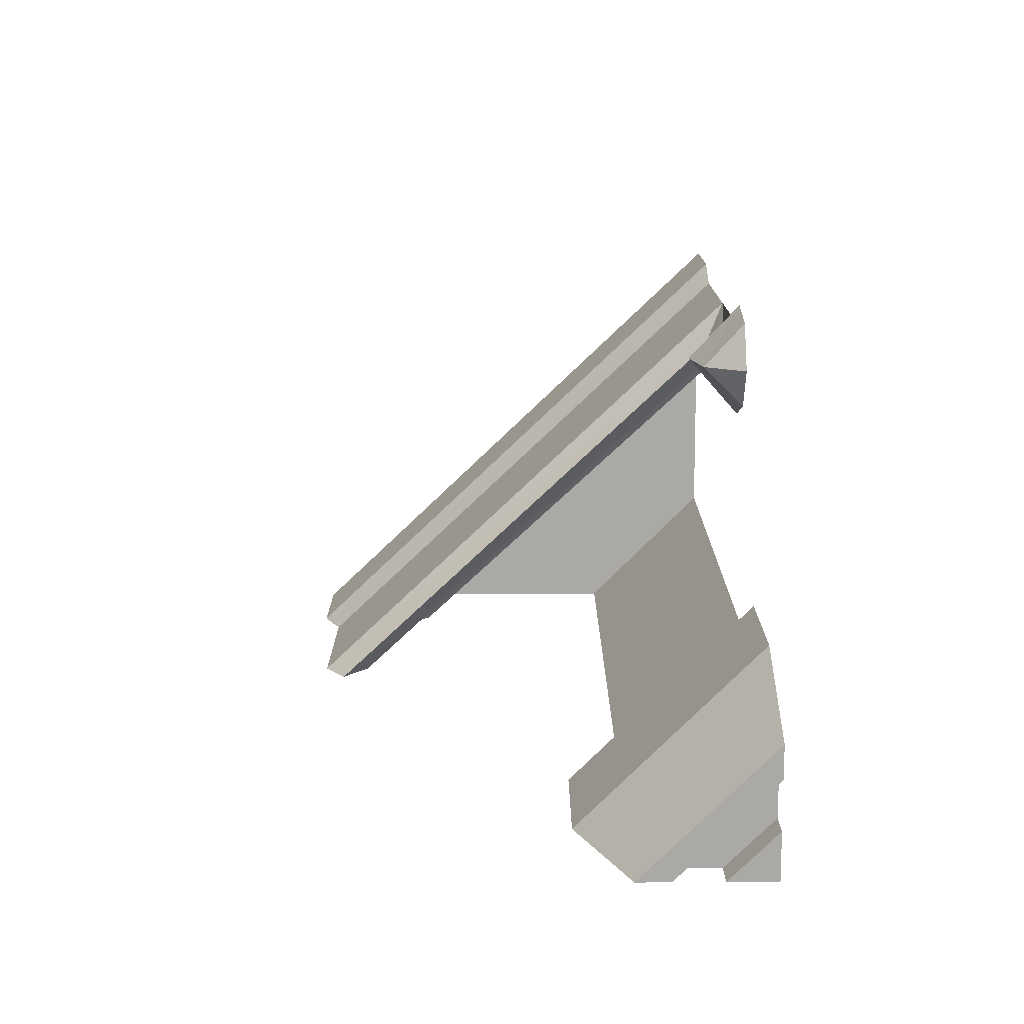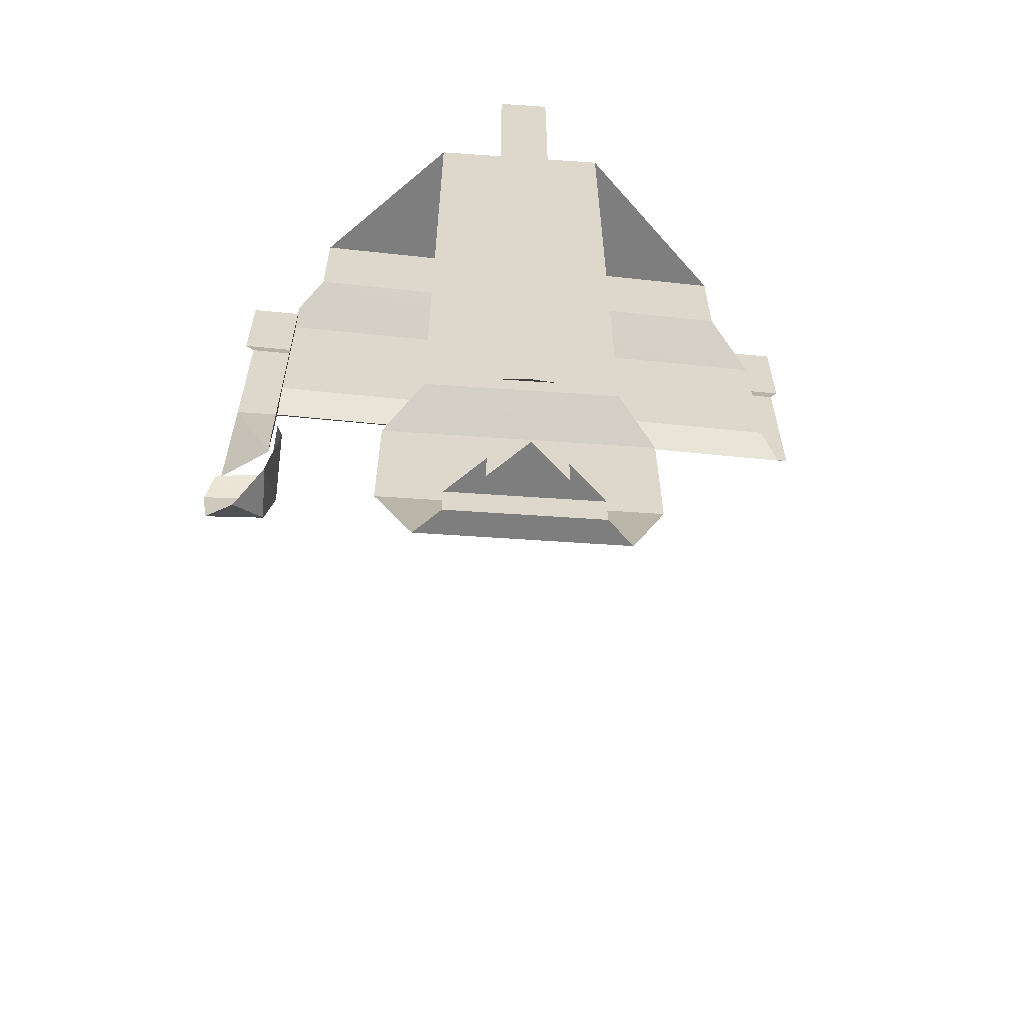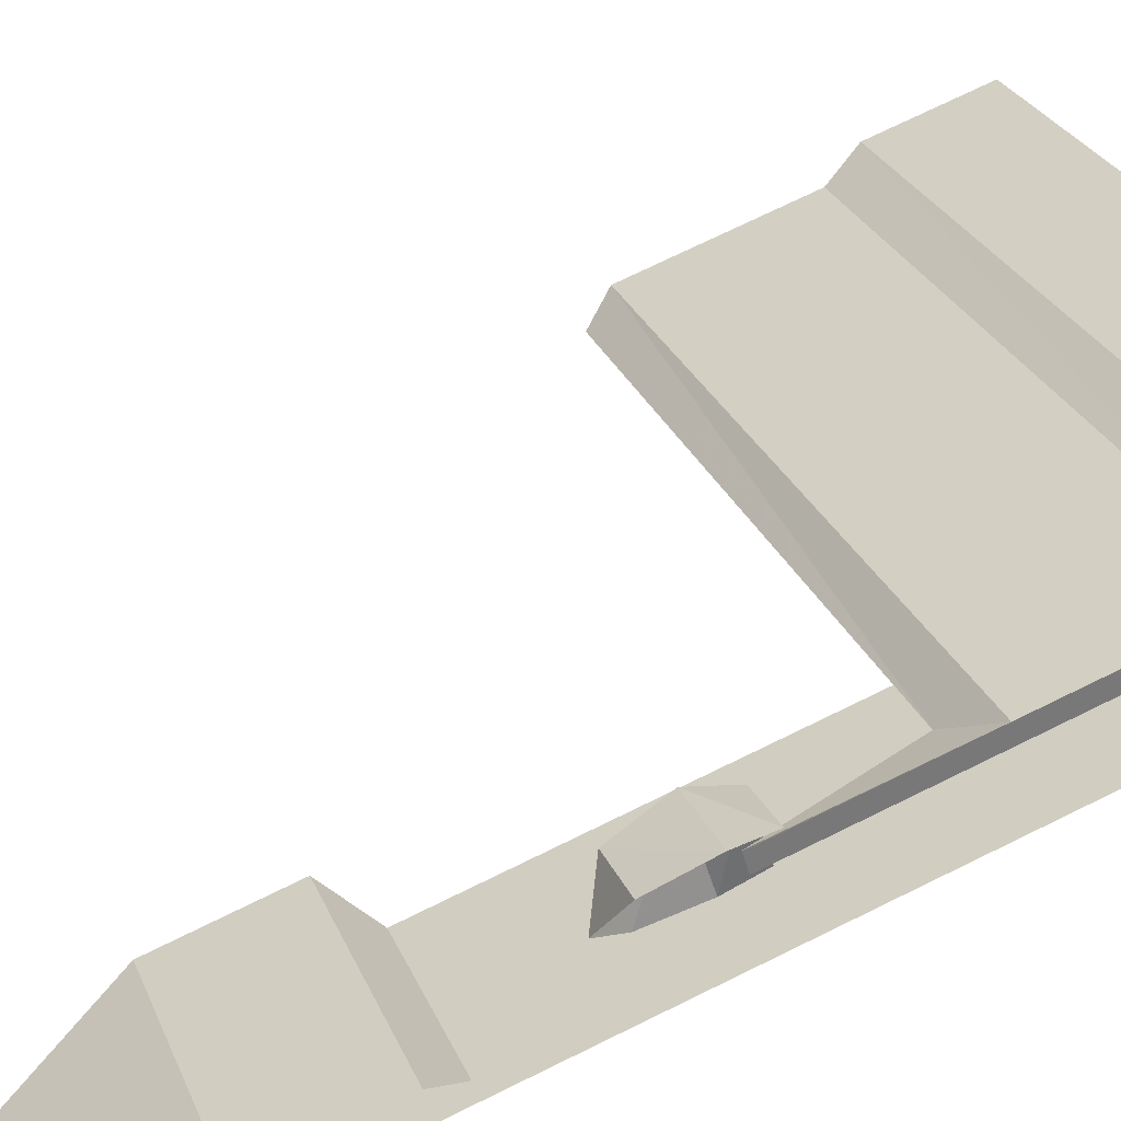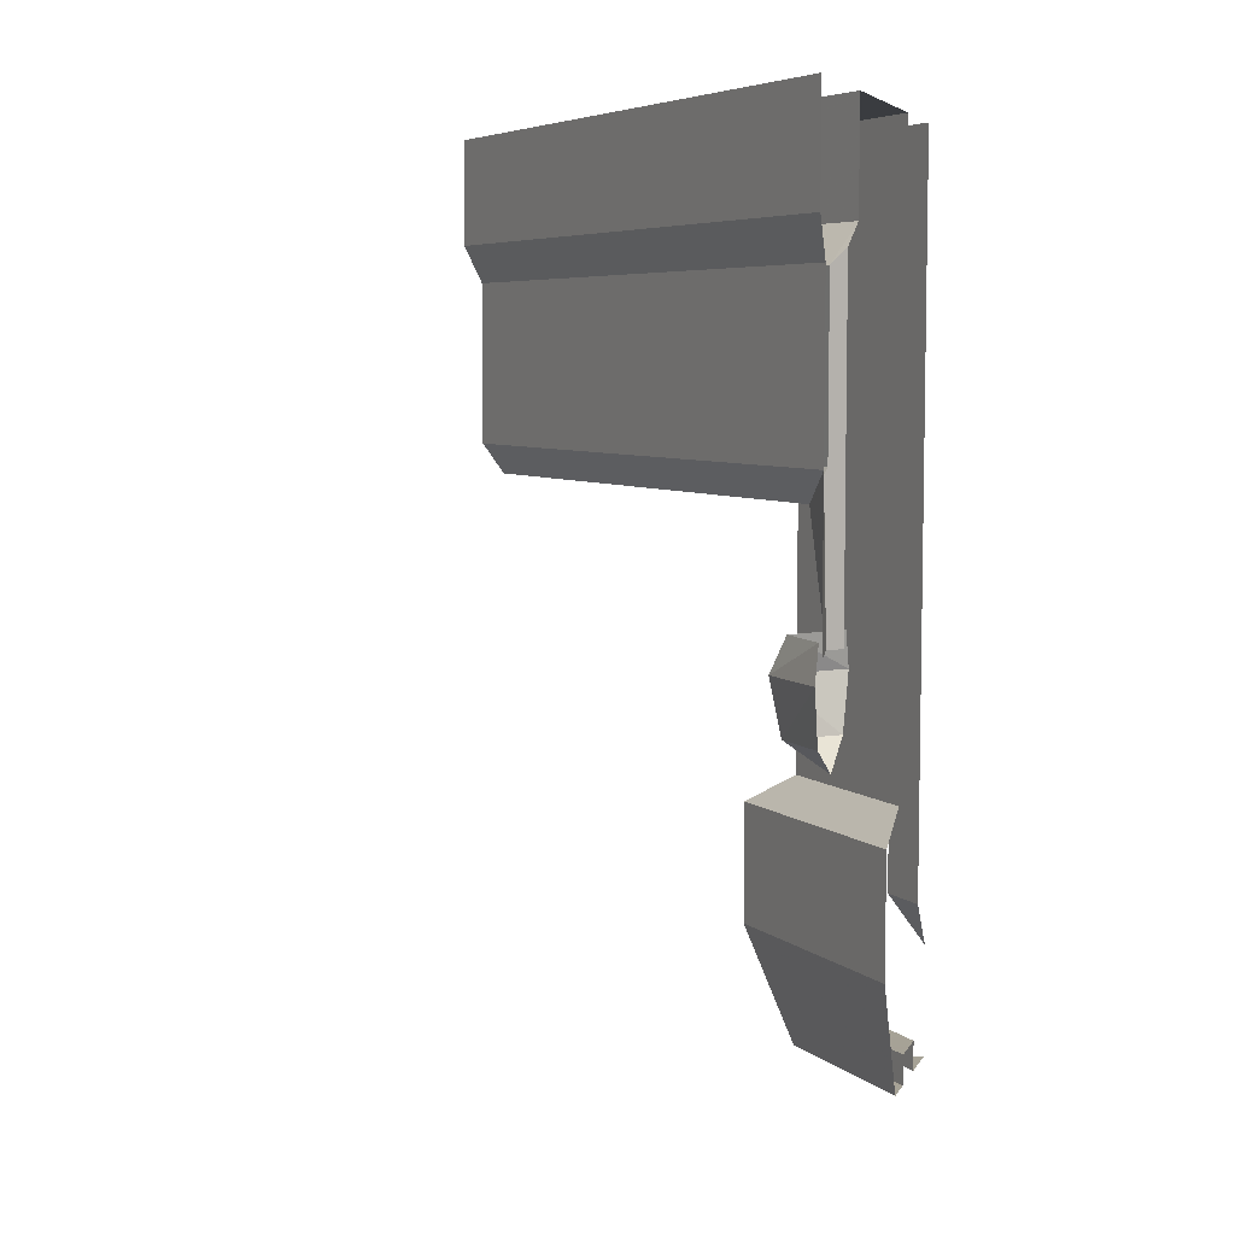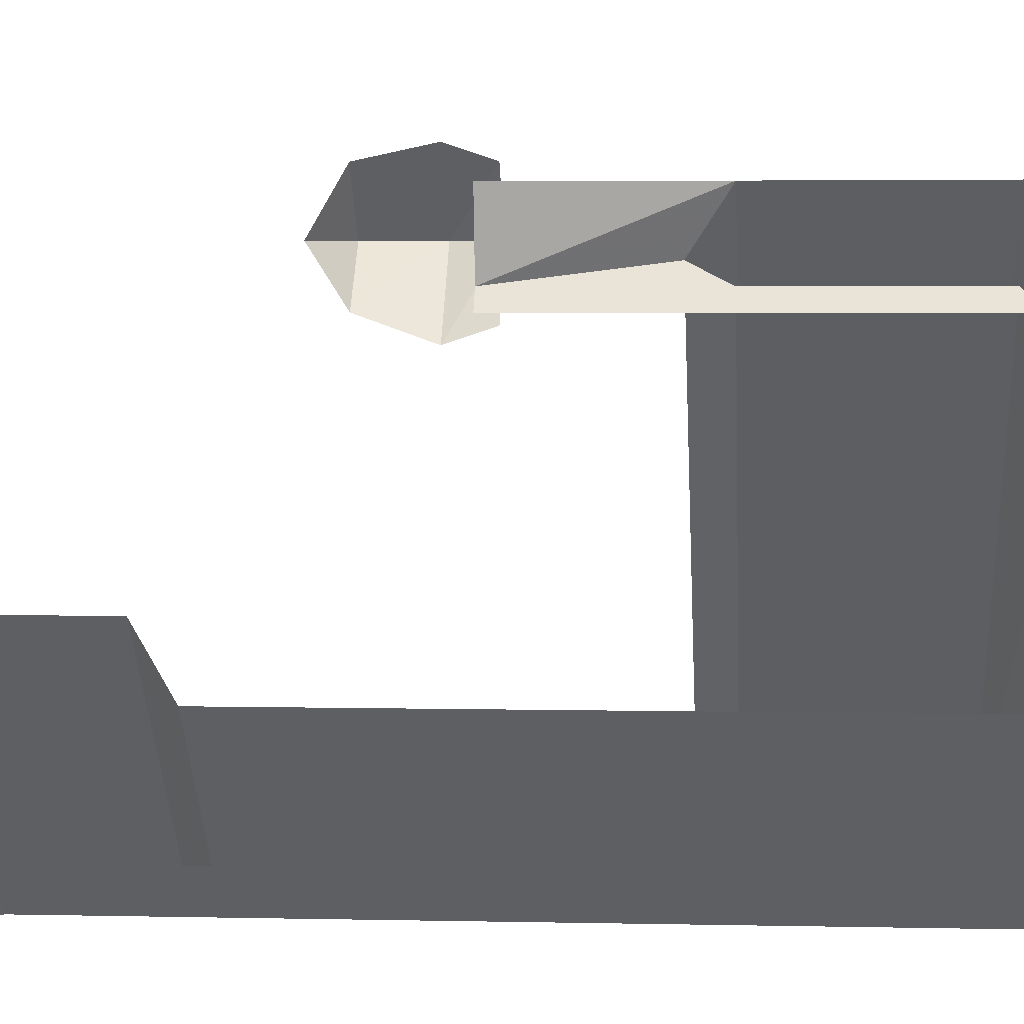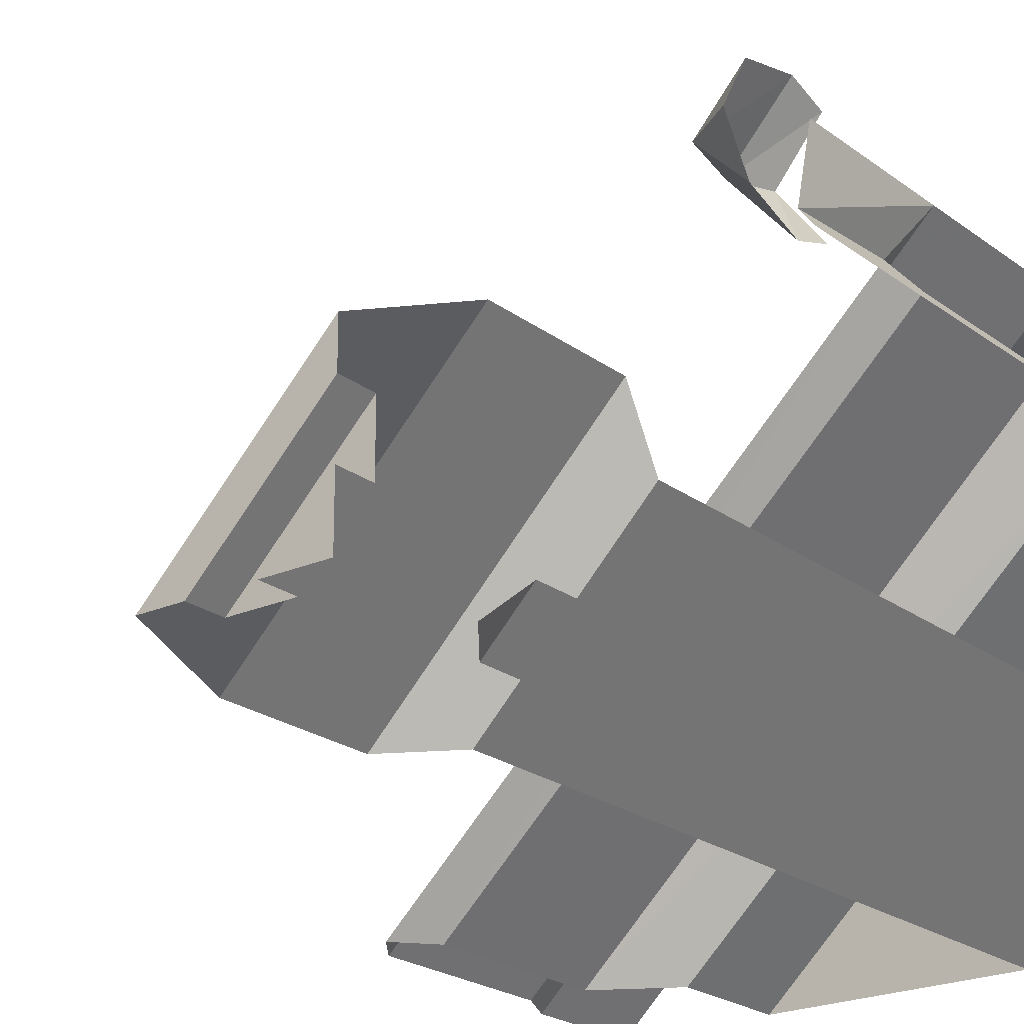
<metadata>
{"format":"obj","ext":"obj","renderer":"f3d","projection":"perspective","resolution":1024,"background":"white","views":[{"elev":-75.6,"azim":0.3,"up":"+Y"},{"elev":-59.5,"azim":130.9,"up":"+Y"},{"elev":73.1,"azim":63.9,"up":"+Z"},{"elev":6.3,"azim":18.6,"up":"+Y"},{"elev":4.0,"azim":94.4,"up":"+Z"},{"elev":-22.2,"azim":37.8,"up":"+Z"}]}
</metadata>
<code>
v 0.5 0 0.1719
v -0.2266 0 -0.5
v 0.2266 0 -0.5
v 0.5 0 -0.2266
v 0.5 -0.5703 -0.2266
v 0.2266 -0.5703 -0.5
v 0.5 -1.305 -0.2266
v 0.2266 -1.305 -0.5
v 0.5 -1.367 -0.1172
v 0.1172 -1.367 -0.5
v 0.5 -1.625 -0.1172
v 0.1172 -1.625 -0.5
v 0.5 -1.875 -0.2266
v 0.2266 -1.875 -0.5
v 0.5 -1.875 -0.2969
v 0.2969 -1.875 -0.5
v 0.5 -1.812 -0.2969
v 0.2969 -1.812 -0.5
v 0.5 -1.812 -0.3984
v 0.3984 -1.812 -0.5
v 0.5 -1.875 -0.3984
v 0.3984 -1.875 -0.5
v 0.5 -1.875 -0.5
v 0.4219 -1.305 -0.5
v 0.4219 -0.5703 -0.5
v 0.5 -0.5703 -0.4219
v 0.5 -1.305 -0.4219
v 0.4219 -1.367 -0.5
v 0.5 -1.367 -0.4219
v 0.4219 -1.539 -0.5
v 0.5 -1.539 -0.4219
v 0.5 -1.641 -0.5
v 0.4219 -0.3828 -0.5
v 0.5 -0.3828 -0.4219
v 0.4219 0 -0.5
v 0.5 0 -0.4219
v 0.5 -0.2188 0.1719
v -0.2266 -0.2188 -0.5
v -0.3594 -0.2969 -0.5
v 0.4766 -0.2969 0.2812
v 0.4766 -0.6328 0.2812
v -0.3594 -0.6328 -0.5
v 0.4531 -0.6953 0.3125
v -0.4141 -0.6953 -0.5
v -0.4609 -0.6328 -0.5
v 0.5 -0.6328 0.4062
v -0.4609 -0.2969 -0.5
v 0.5 -0.2969 0.4062
v -0.5 -0.2188 -0.5
v 0.5 -0.2188 0.4453
v 0.5 0 0.4453
v -0.5 0 -0.5
v 0.5 -0.2656 0.25
v 0.5 -0.6328 0.25
v 0.5 -0.9453 0.25
v 0.4766 -0.9453 0.2812
v 0.5 -0.9453 0.4062
v 0.5 -0.9141 0.4297
v 0.4219 -0.9141 0.3359
v 0.3906 -0.9844 0.3359
v 0.5 -0.9844 0.4531
v 0.4141 -1.094 0.3359
v 0.5 -1.094 0.4297
v 0.5 -1.148 0.3359
v 0.5 -1.094 0.25
v 0.5 -0.9844 0.2109
v 0.5 -0.9141 0.2344
f 1 2 3
f 1 3 4
f 4 3 5
f 5 3 6
f 7 8 9
f 9 8 10
f 17 18 19
f 19 18 20
f 33 35 36
f 33 36 34
f 2 1 37
f 2 37 38
f 39 40 41
f 39 41 42
f 47 48 49
f 49 48 50
f 40 53 54
f 40 54 41
f 41 54 43
f 43 54 55
f 43 55 56
f 5 6 7
f 7 6 8
f 24 25 26
f 24 26 27
f 30 31 32
f 25 33 34
f 25 34 26
f 43 56 46
f 46 56 57
f 58 59 60
f 58 60 61
f 66 60 59
f 66 59 67
f 9 10 11
f 11 10 12
f 28 29 30
f 30 29 31
f 38 37 39
f 39 37 40
f 40 37 53
f 11 12 13
f 13 12 14
f 15 16 17
f 17 16 18
f 19 20 21
f 21 20 22
f 45 46 47
f 47 46 48
f 49 50 51
f 49 51 52
f 61 60 62
f 61 62 63
f 65 62 60
f 65 60 66
f 13 14 15
f 15 14 16
f 21 22 23
f 42 41 43
f 42 43 44
f 44 43 45
f 45 43 46
f 63 62 64
f 64 62 65
f 24 27 28
f 28 27 29

</code>
